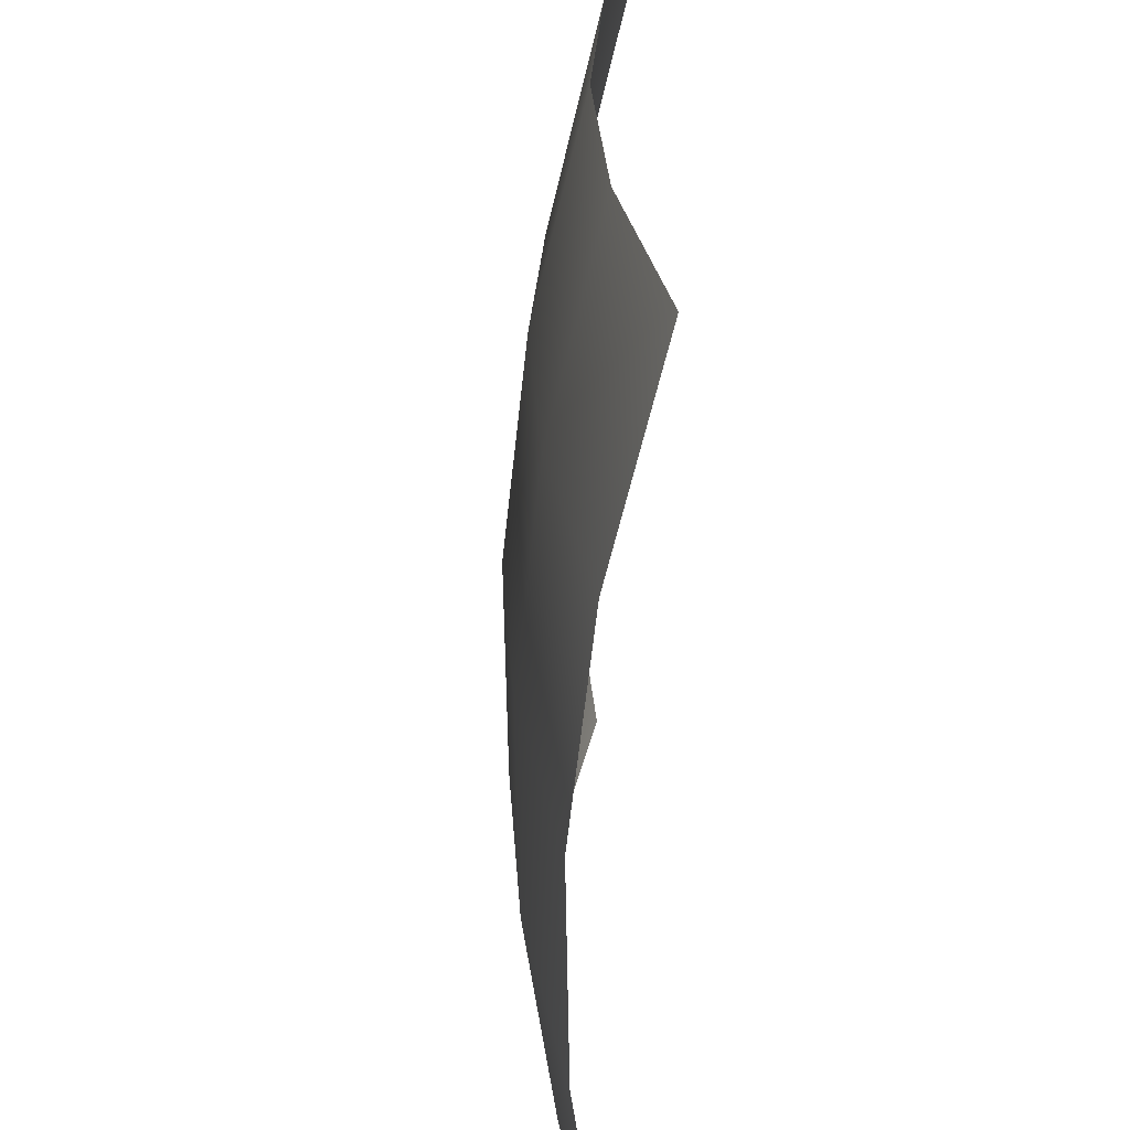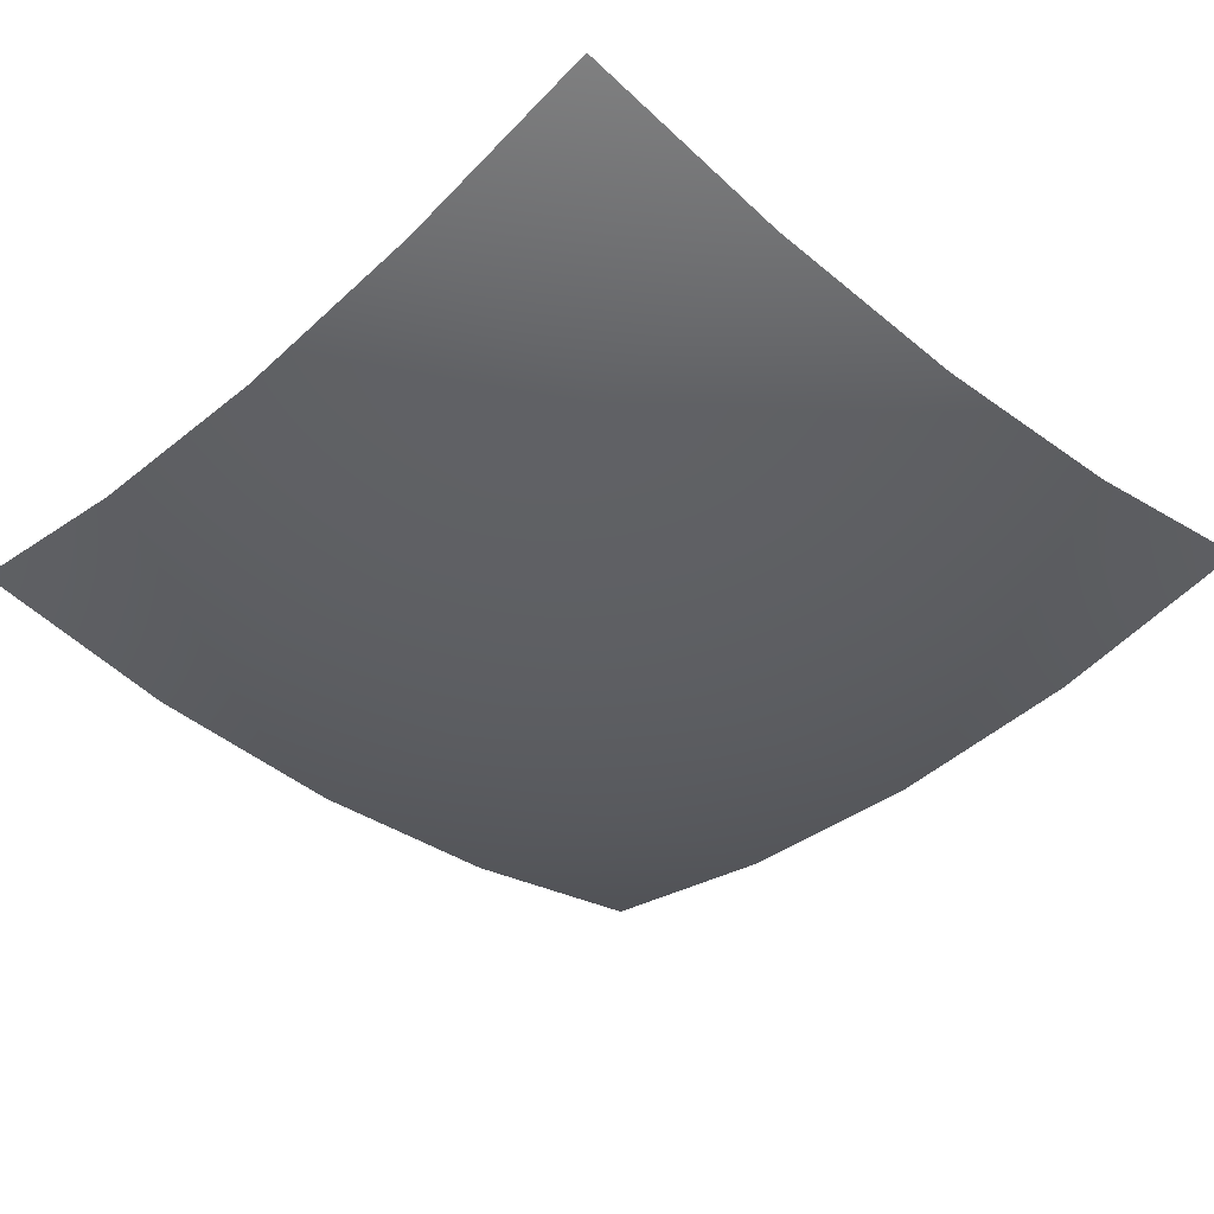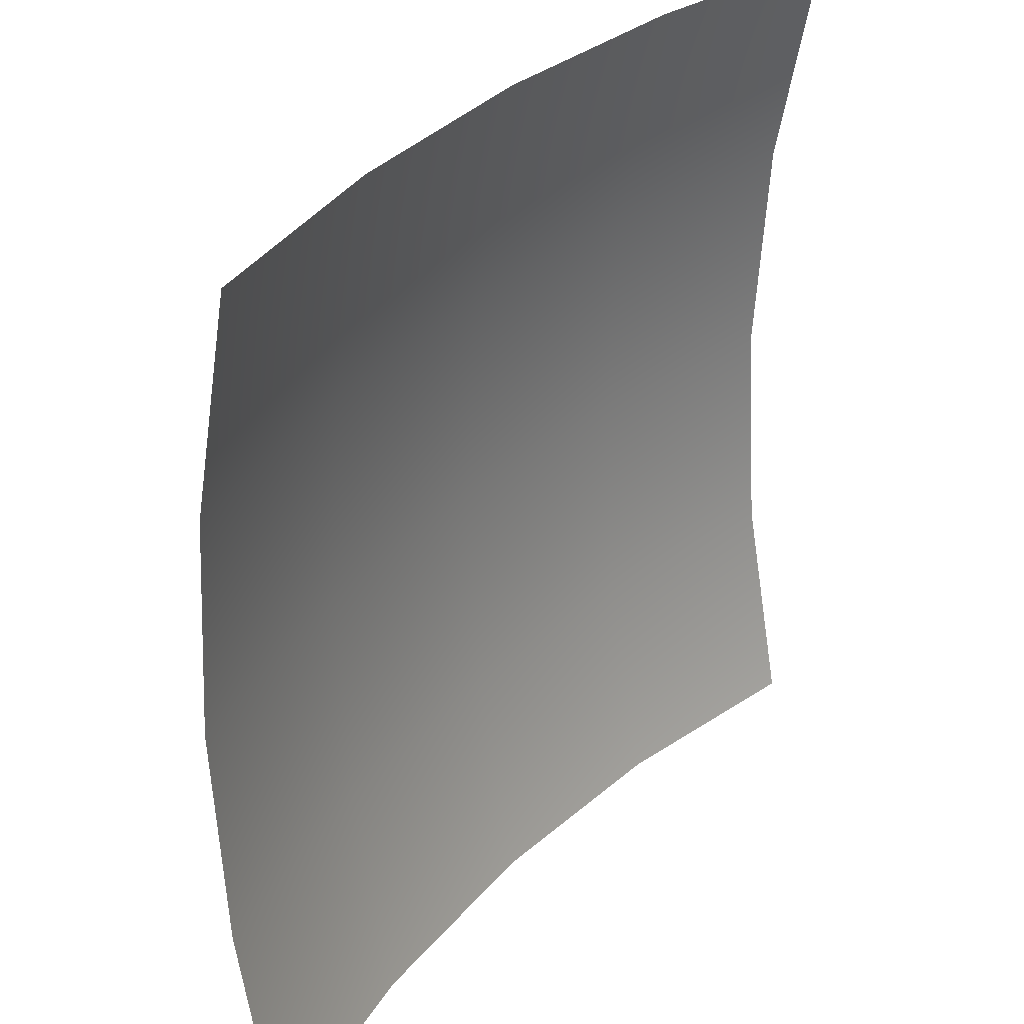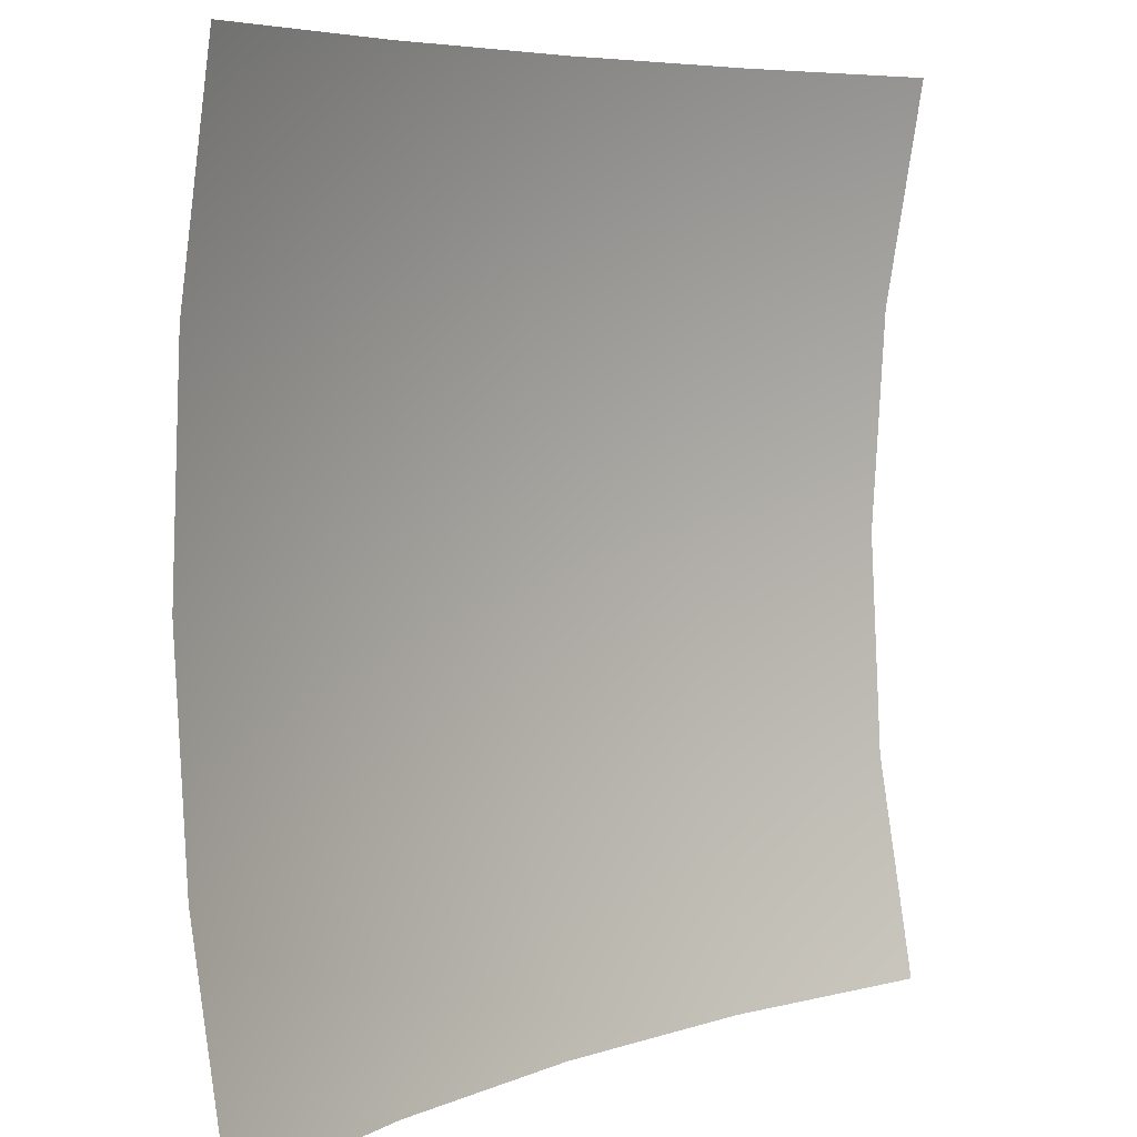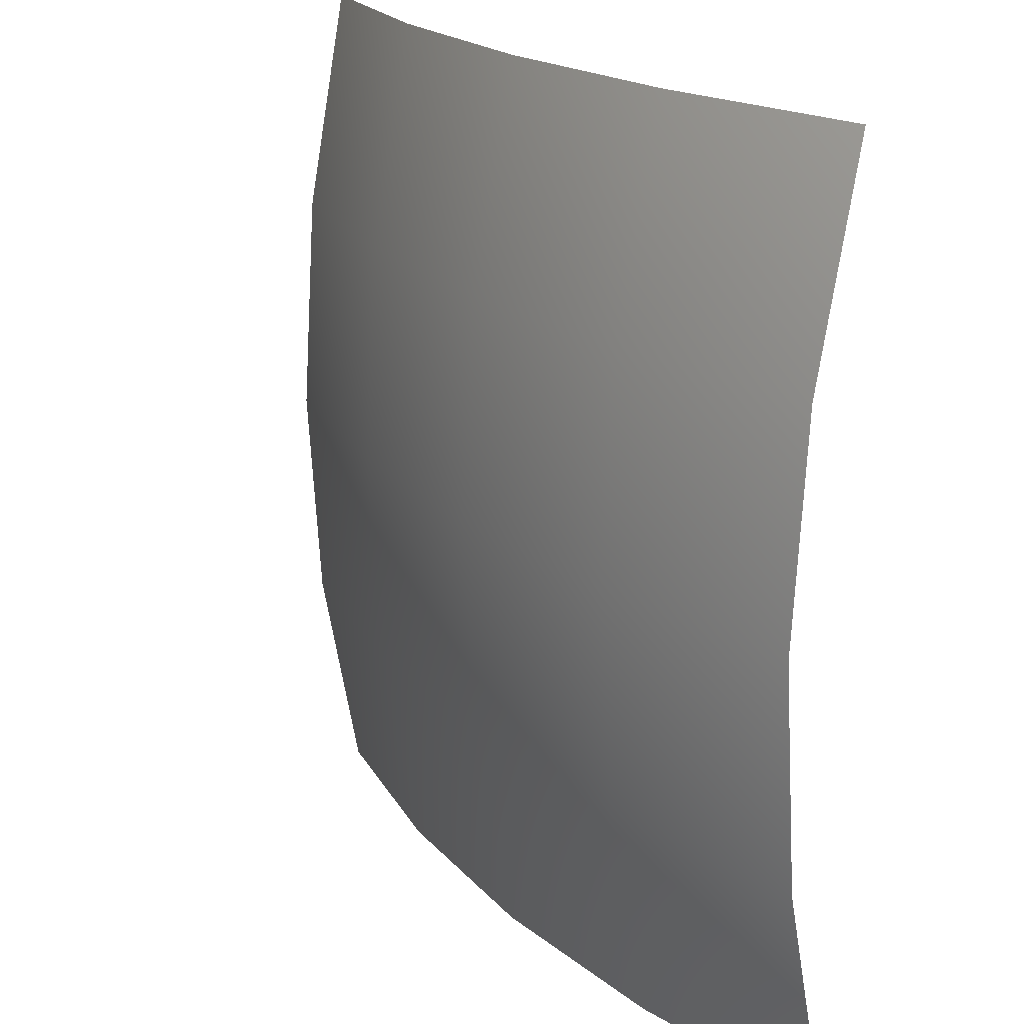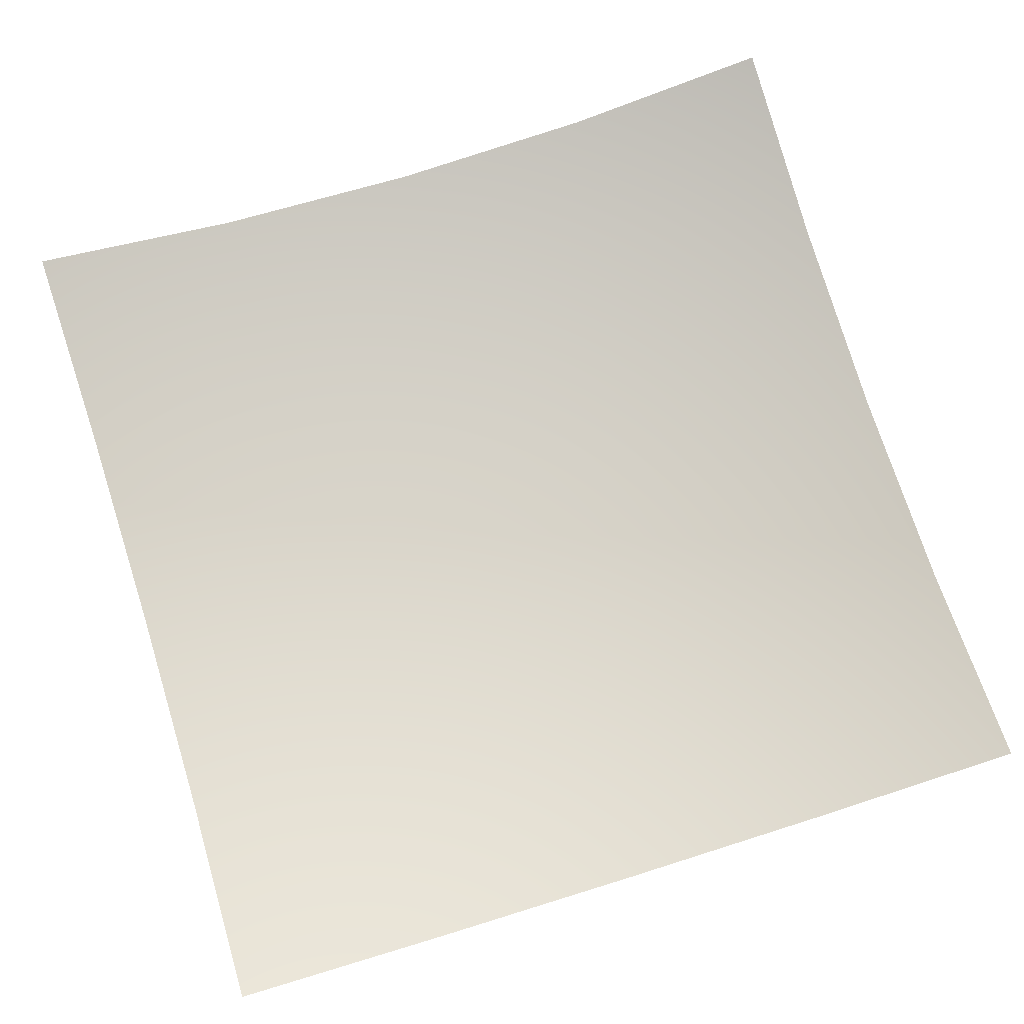
<metadata>
{"format":"obj","ext":"obj","renderer":"f3d","projection":"perspective","resolution":1024,"background":"white","views":[{"elev":-60.8,"azim":-92.6,"up":"+Y"},{"elev":-40.5,"azim":136.5,"up":"+Z"},{"elev":32.2,"azim":-53.8,"up":"+Y"},{"elev":6.3,"azim":-47.2,"up":"+Y"},{"elev":19.2,"azim":-121.2,"up":"+Y"},{"elev":75.6,"azim":-17.3,"up":"+Z"}]}
</metadata>
<code>
v -0.5 -0.5 0.125
v -0.5 -0.25 0.07812
v -0.5 0 0.0625
v -0.5 0.25 0.07812
v -0.5 0.5 0.125
v -0.25 -0.5 0.07812
v -0.25 -0.25 0.03125
v -0.25 0 0.01562
v -0.25 0.25 0.03125
v -0.25 0.5 0.07812
v 0 -0.5 0.0625
v 0 -0.25 0.01562
v 0 0 0
v 0 0.25 0.01562
v 0 0.5 0.0625
v 0.25 -0.5 0.07812
v 0.25 -0.25 0.03125
v 0.25 0 0.01562
v 0.25 0.25 0.03125
v 0.25 0.5 0.07812
v 0.5 -0.5 0.125
v 0.5 -0.25 0.07812
v 0.5 0 0.0625
v 0.5 0.25 0.07812
v 0.5 0.5 0.125
f 1 6 2
f 7 2 6
f 2 7 3
f 8 3 7
f 3 8 4
f 9 4 8
f 4 9 5
f 10 5 9
f 6 11 7
f 12 7 11
f 7 12 8
f 13 8 12
f 8 13 9
f 14 9 13
f 9 14 10
f 15 10 14
f 11 16 12
f 17 12 16
f 12 17 13
f 18 13 17
f 13 18 14
f 19 14 18
f 14 19 15
f 20 15 19
f 16 21 17
f 22 17 21
f 17 22 18
f 23 18 22
f 18 23 19
f 24 19 23
f 19 24 20
f 25 20 24

</code>
